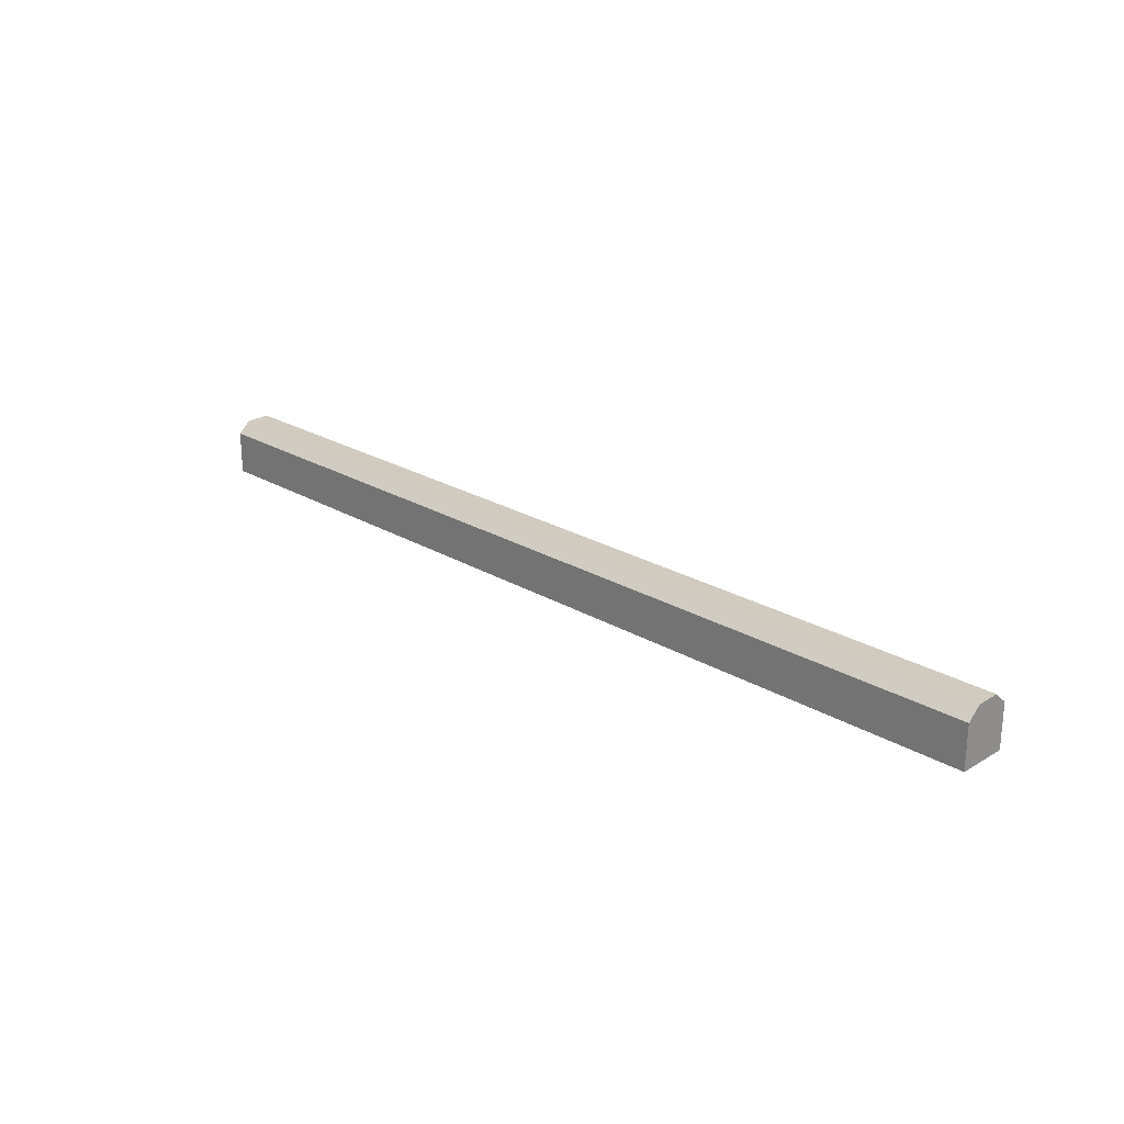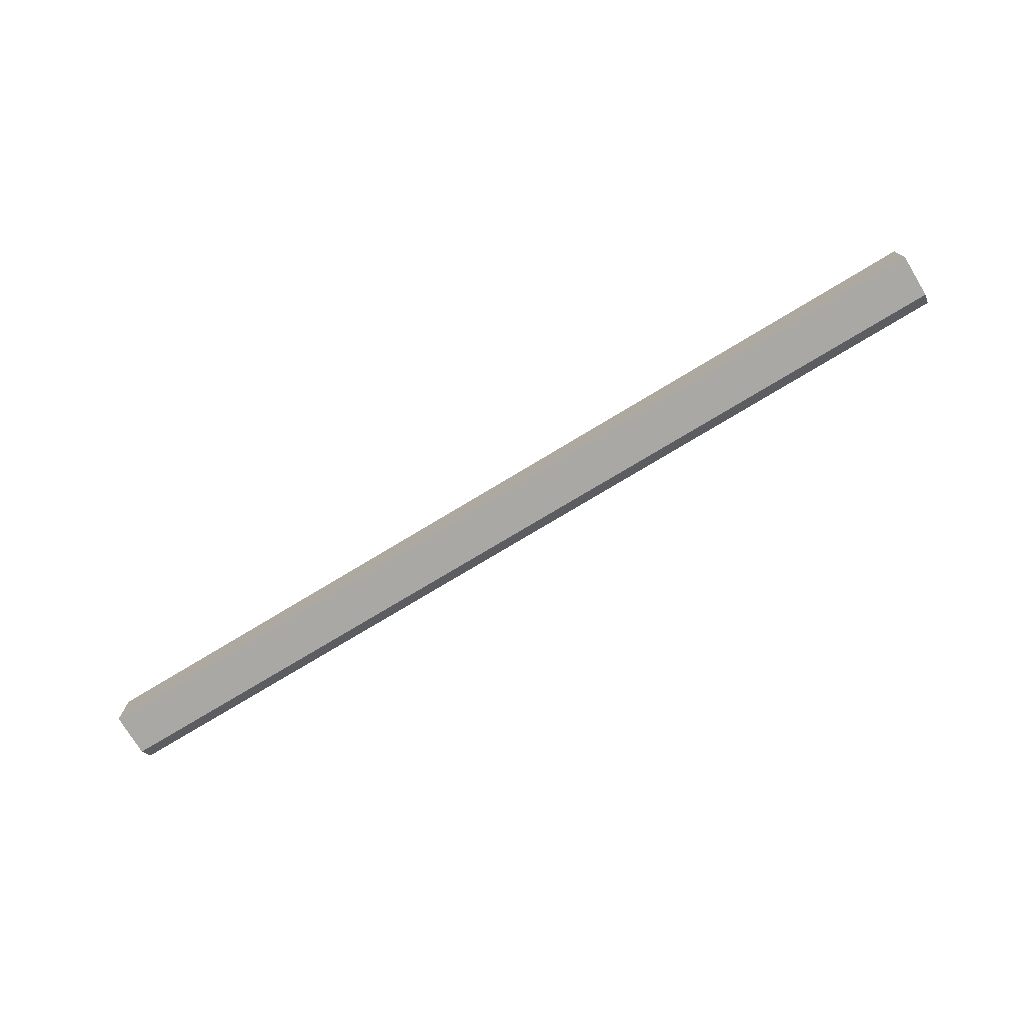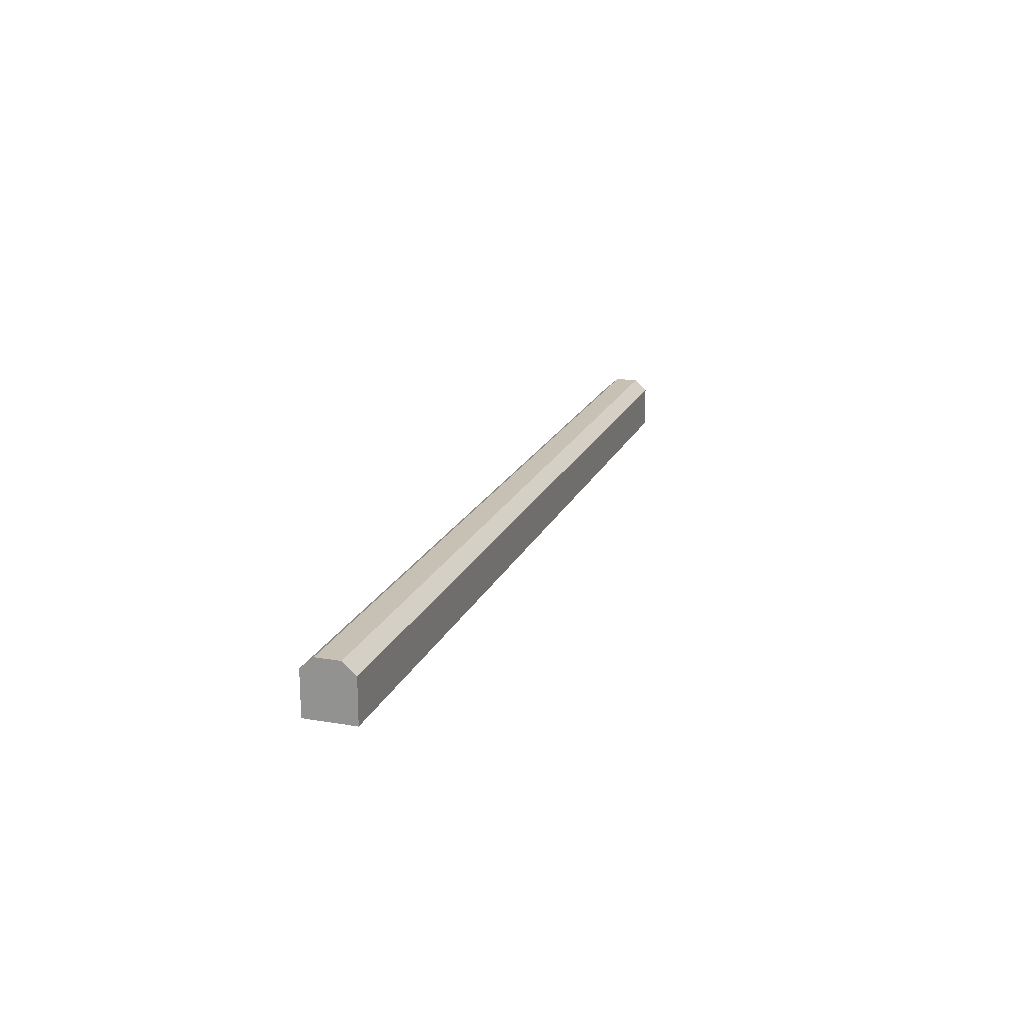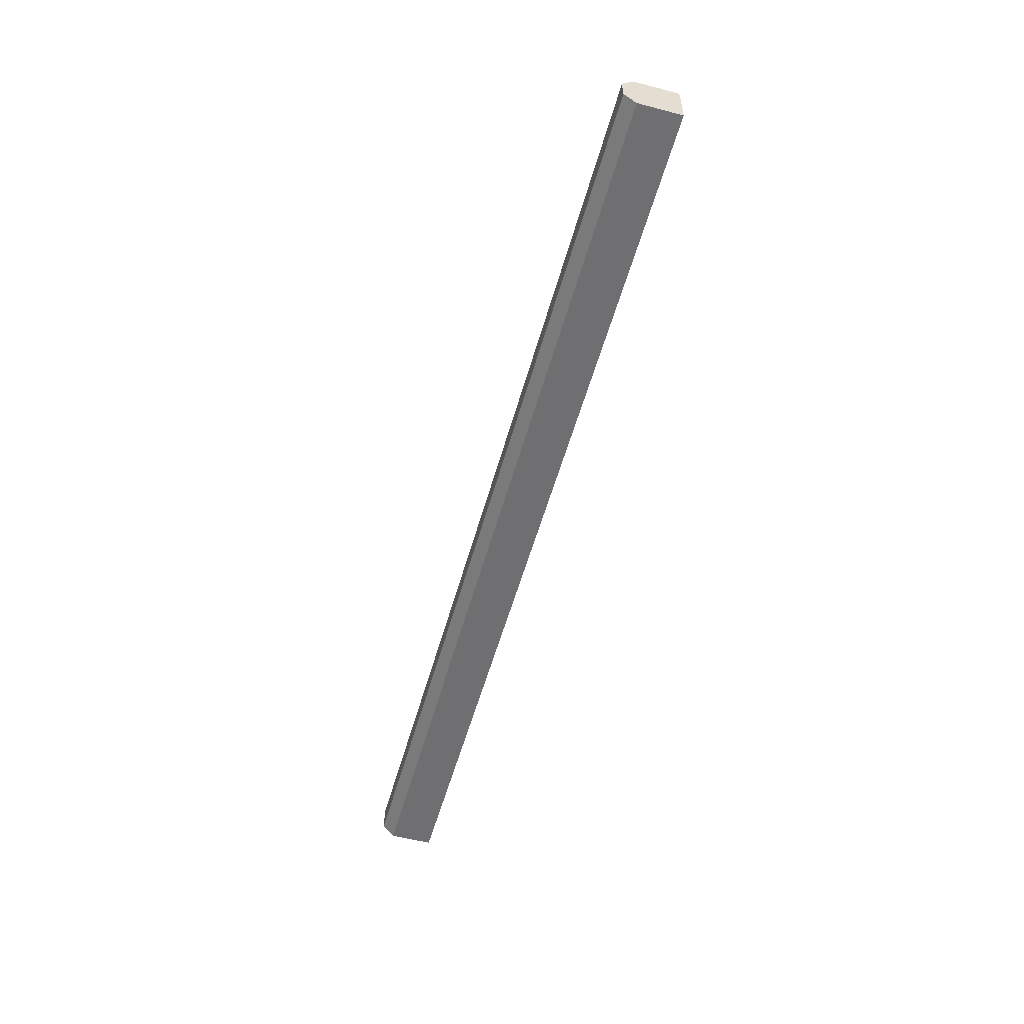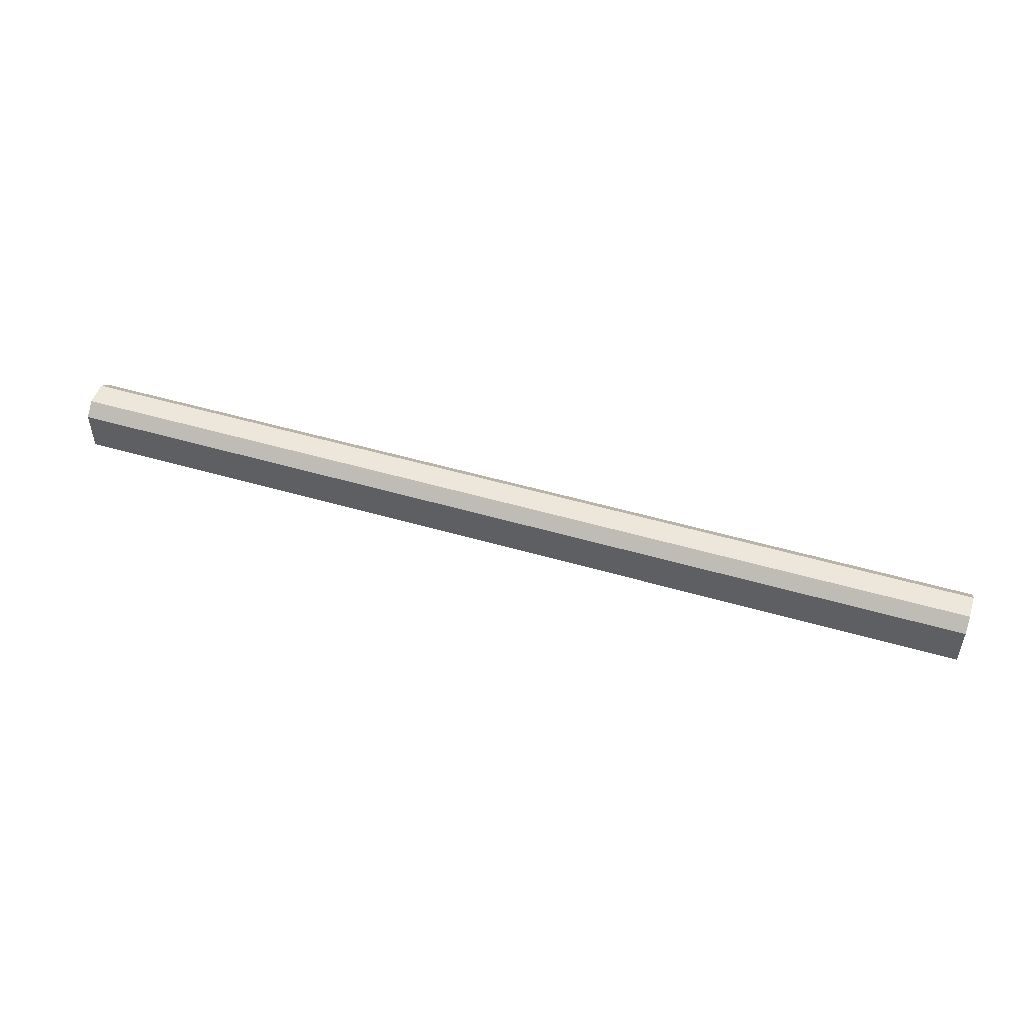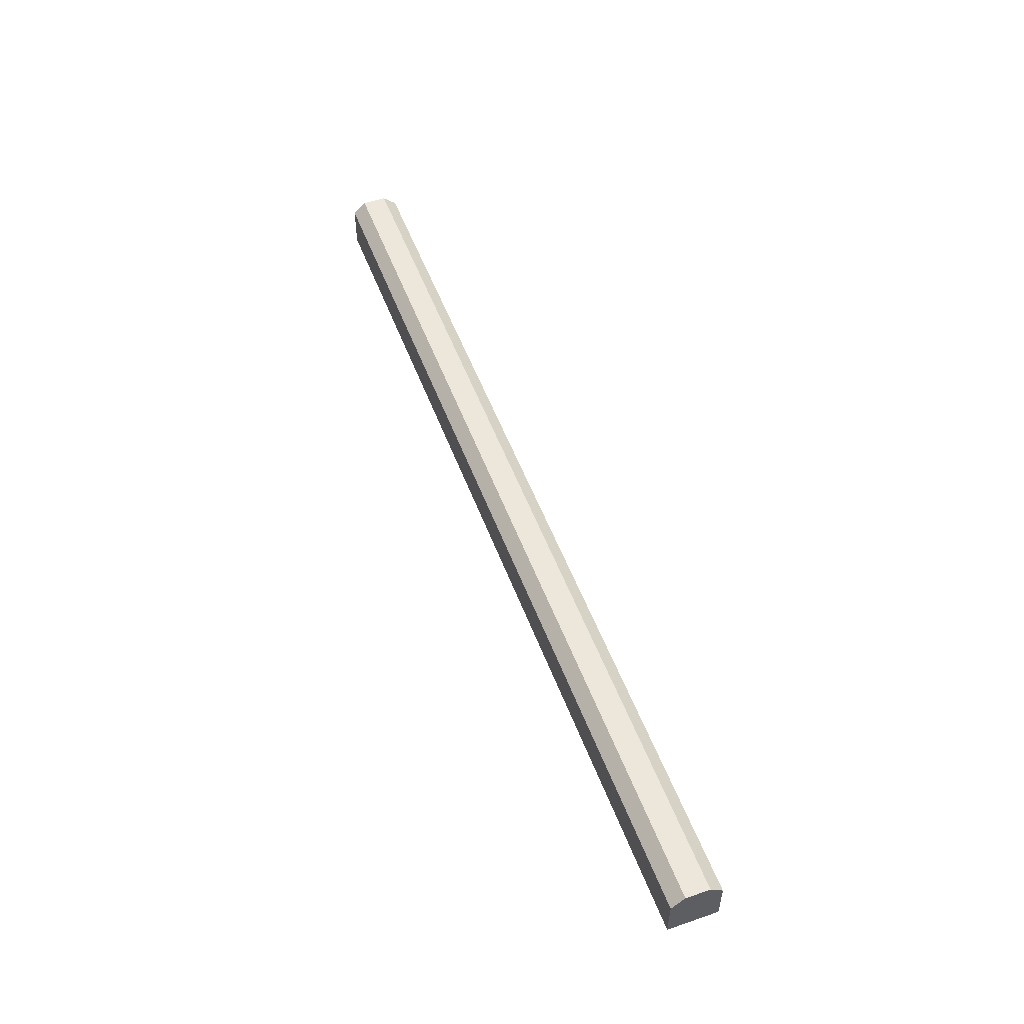
<metadata>
{"format":"obj","ext":"obj","renderer":"f3d","projection":"perspective","resolution":1024,"background":"white","views":[{"elev":23.6,"azim":-135.2,"up":"+Z"},{"elev":-75.1,"azim":-148.8,"up":"+Y"},{"elev":18.6,"azim":108.1,"up":"+Z"},{"elev":-54.7,"azim":74.6,"up":"+Y"},{"elev":50.5,"azim":17.7,"up":"+Z"},{"elev":52.5,"azim":-110.2,"up":"+Z"}]}
</metadata>
<code>
v -0.5712 -0.3421 0.6805
v 0.5735 -0.313 0.6805
v -0.5712 -0.313 0.6805
v 0.5735 -0.2971 0.6664
v -0.5712 -0.2971 0.6664
v 0.5735 -0.2971 0.6135
v -0.5712 -0.2971 0.6135
v 0.5735 -0.358 0.6135
v 0.5735 -0.358 0.6664
v -0.5712 -0.358 0.6664
v -0.5712 -0.358 0.6135
v 0.5735 -0.3421 0.6805
f 8 9 10
f 8 10 11
f 9 12 1
f 9 1 10
f 12 2 3
f 12 3 1
f 2 4 5
f 2 5 3
f 4 6 7
f 4 7 5
f 6 8 11
f 6 11 7
f 4 8 6
f 4 9 8
f 2 9 4
f 12 9 2
f 5 7 11
f 5 11 10
f 3 5 10
f 1 3 10

</code>
